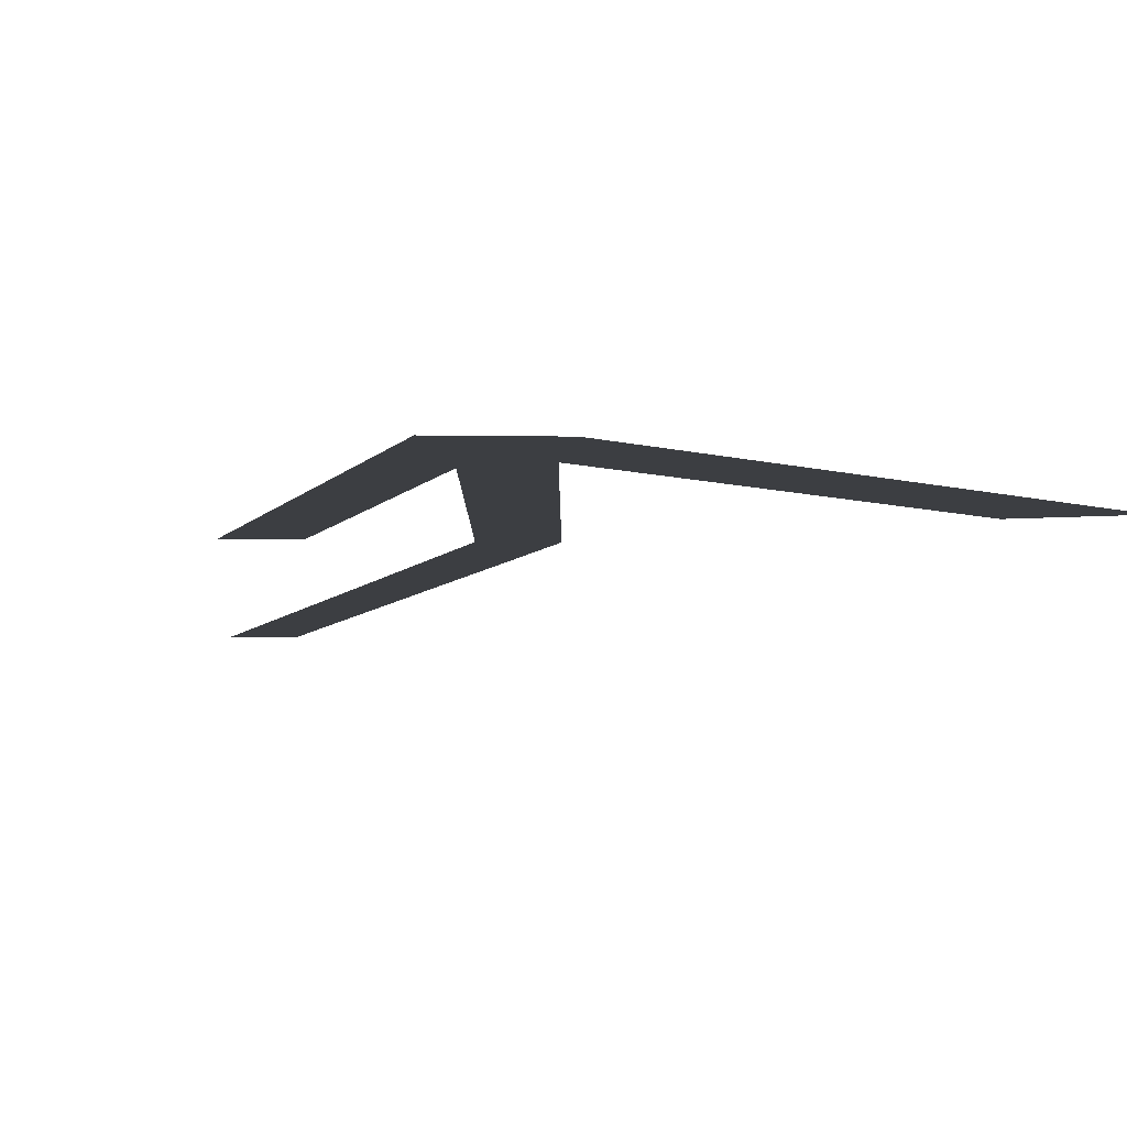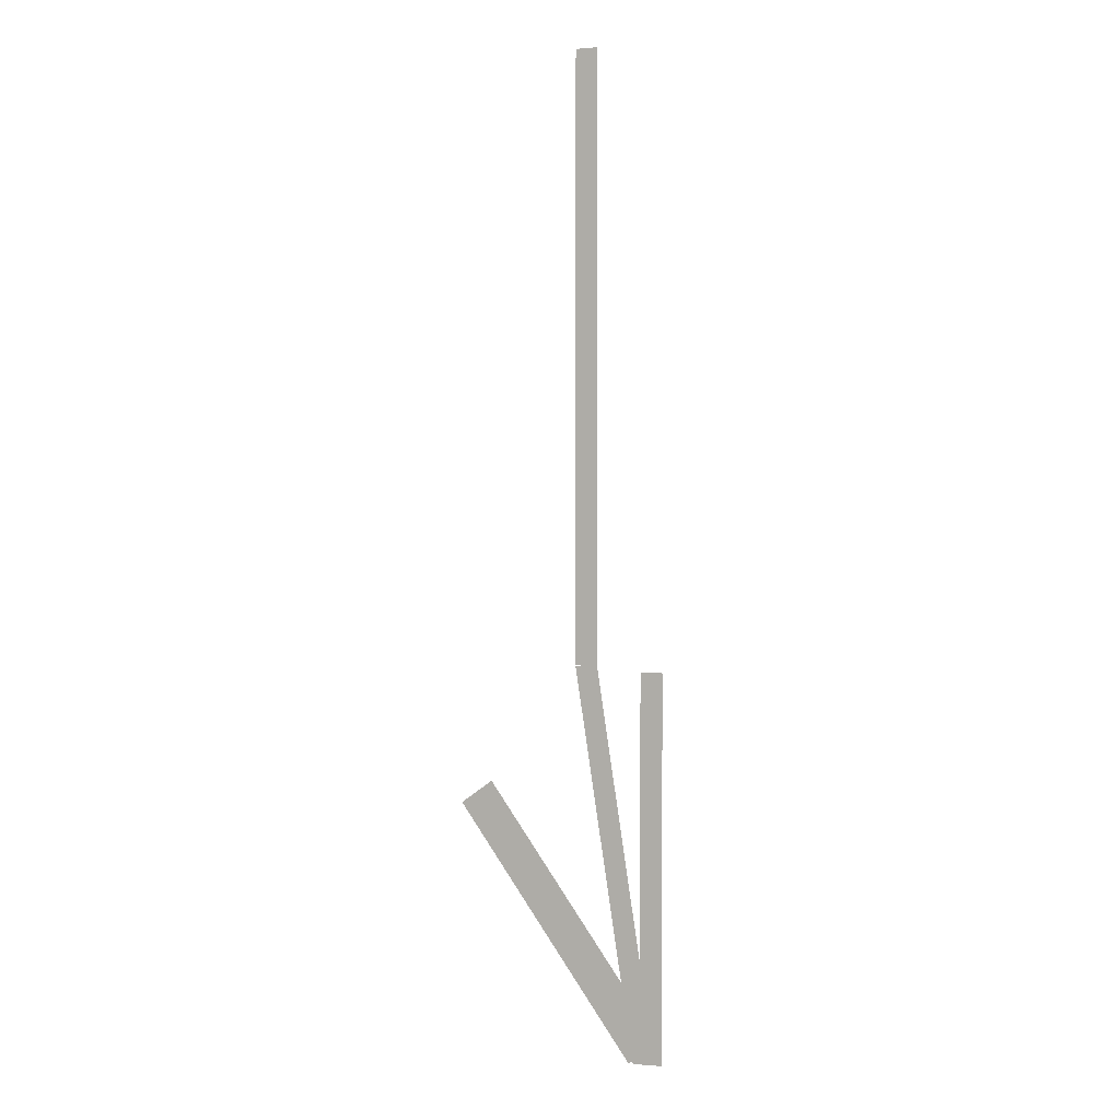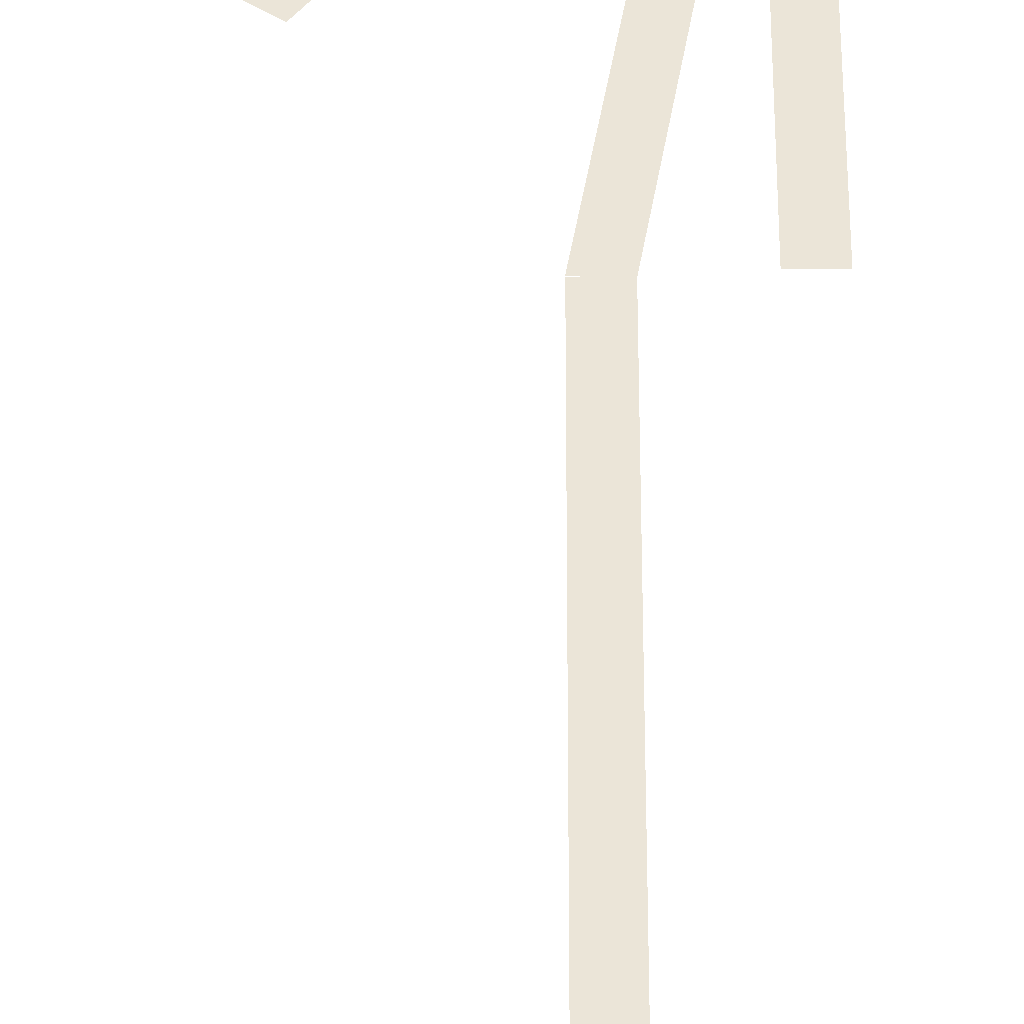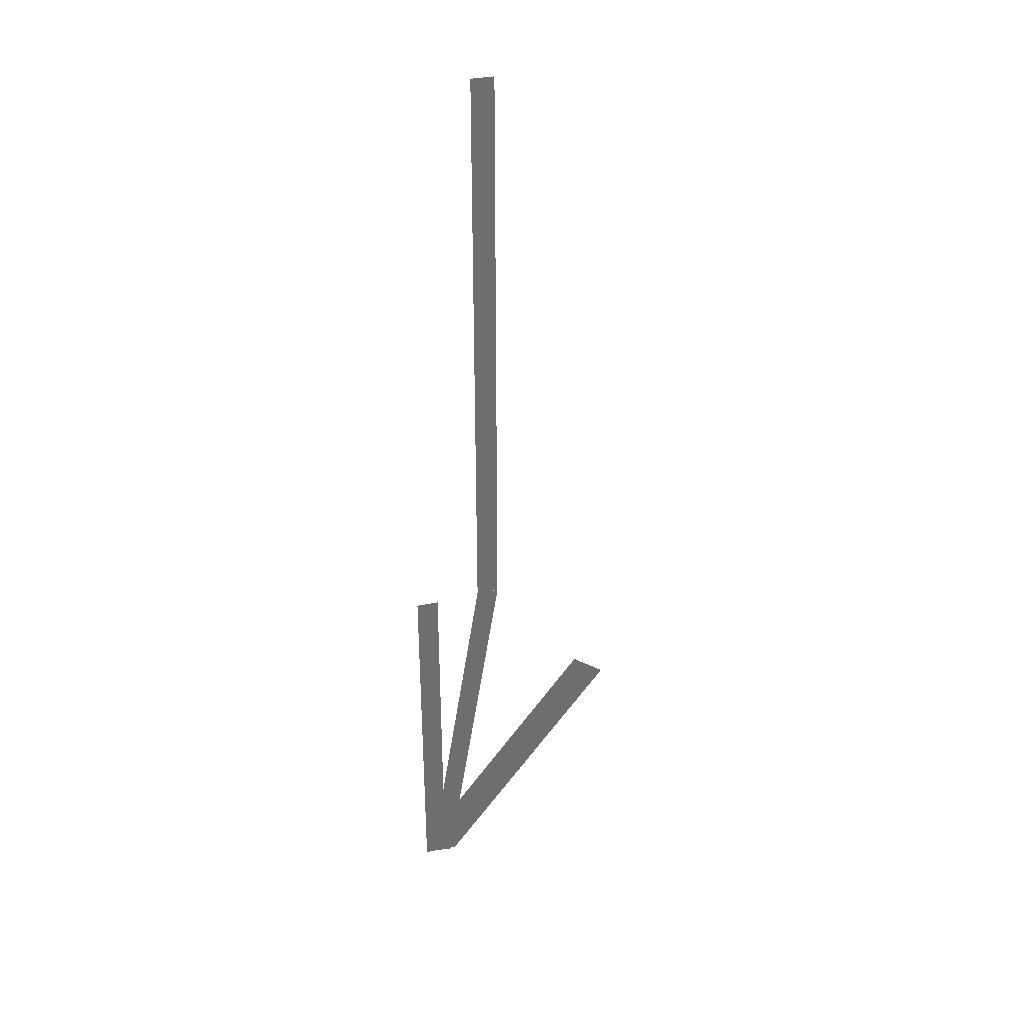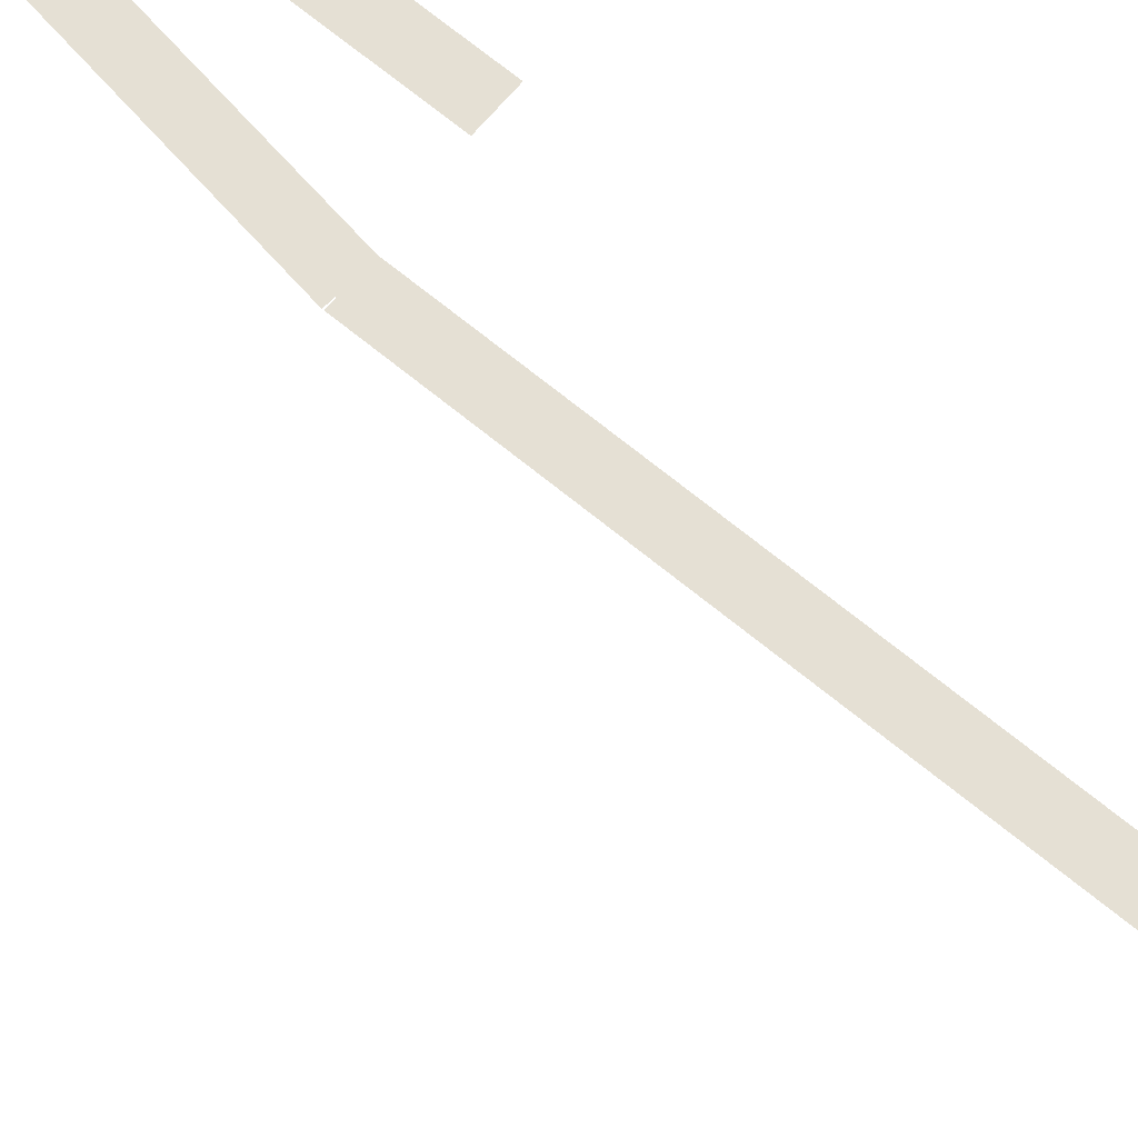
<metadata>
{"format":"obj","ext":"obj","renderer":"f3d","projection":"perspective","resolution":1024,"background":"white","views":[{"elev":-3.0,"azim":171.2,"up":"+Y"},{"elev":3.3,"azim":22.9,"up":"+Z"},{"elev":46.0,"azim":0.1,"up":"+Y"},{"elev":35.9,"azim":165.1,"up":"+Z"},{"elev":65.8,"azim":-50.0,"up":"+Y"}]}
</metadata>
<code>
o Curve
v 0.00795 0 -0.000138
v 0.006751 0 -0.000138
v 0.006751 0 -0.03173
v 0.00795 0 -0.03173
f 2 4 3
f 2 1 4
o Curve
v 0.00795 0 -0.000138
v 0.006751 0 -0.000138
v 0.006751 0 -0.03173
v 0.00795 0 -0.03173
f 6 8 7
f 6 5 8
o Curve.001
v 0.01155 0 -0.03194
v 0.01035 0 -0.03194
v 0.01035 0 -0.05234
v 0.01155 0 -0.05234
f 10 12 11
f 10 9 12
o Curve.001
v 0.01155 0 -0.03194
v 0.01035 0 -0.03194
v 0.01035 0 -0.05234
v 0.01155 0 -0.05234
f 14 16 15
f 14 13 16
o Curve.002
v 0.006748 0 -0.03177
v 0.007939 0 -0.03166
v 0.01118 0 -0.05231
v 0.009985 0 -0.05243
v 0.006748 0 -0.03177
f 21 19 20
f 21 18 19
o Curve.002
v 0.006748 0 -0.03177
v 0.007939 0 -0.03166
v 0.01118 0 -0.05231
v 0.009985 0 -0.05243
v 0.006748 0 -0.03177
f 26 24 25
f 26 23 24
o Curve.003
v 0.001928 0 -0.03811
v 0.000195 0 -0.03938
v 0.009747 0 -0.05242
v 0.01148 0 -0.05115
f 28 30 29
f 28 27 30
o Curve.003
v 0.001928 0 -0.03811
v 0.000195 0 -0.03938
v 0.009747 0 -0.05242
v 0.01148 0 -0.05115
f 32 34 33
f 32 31 34

</code>
